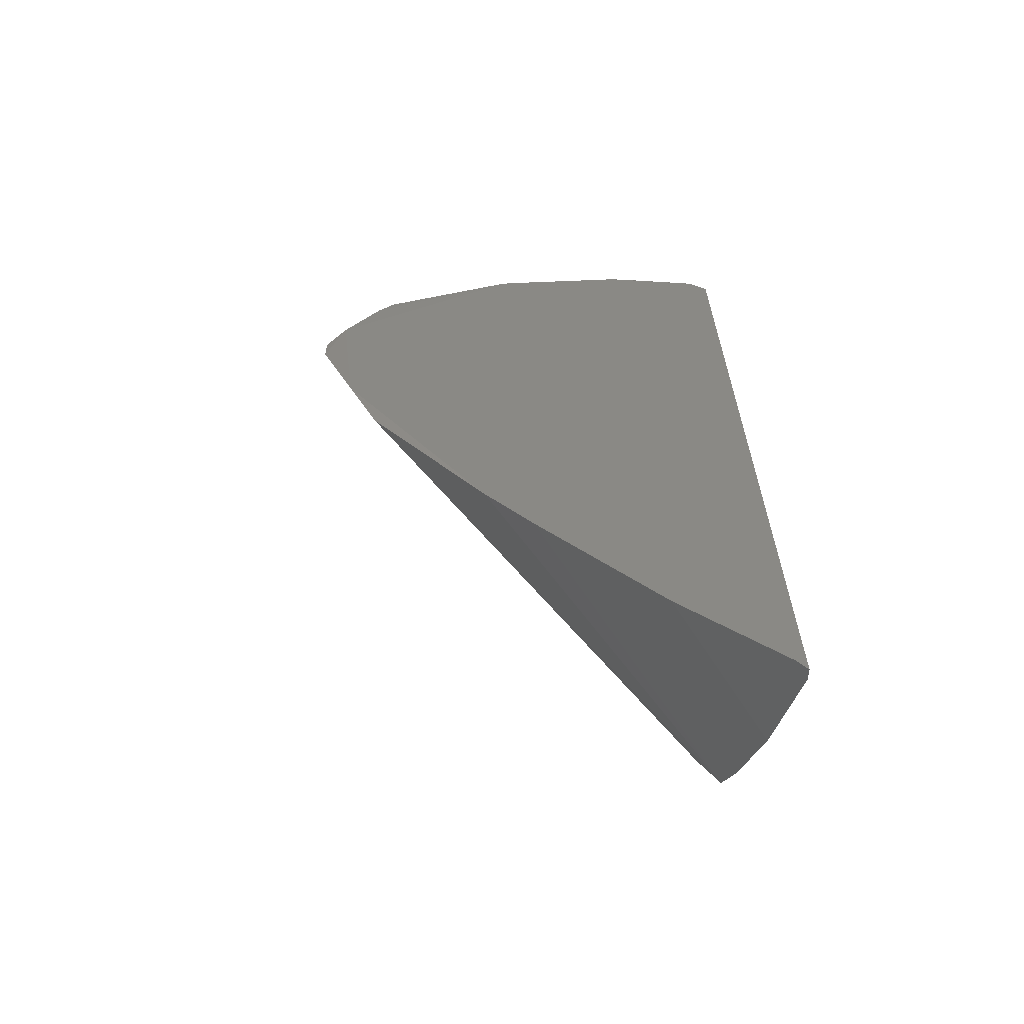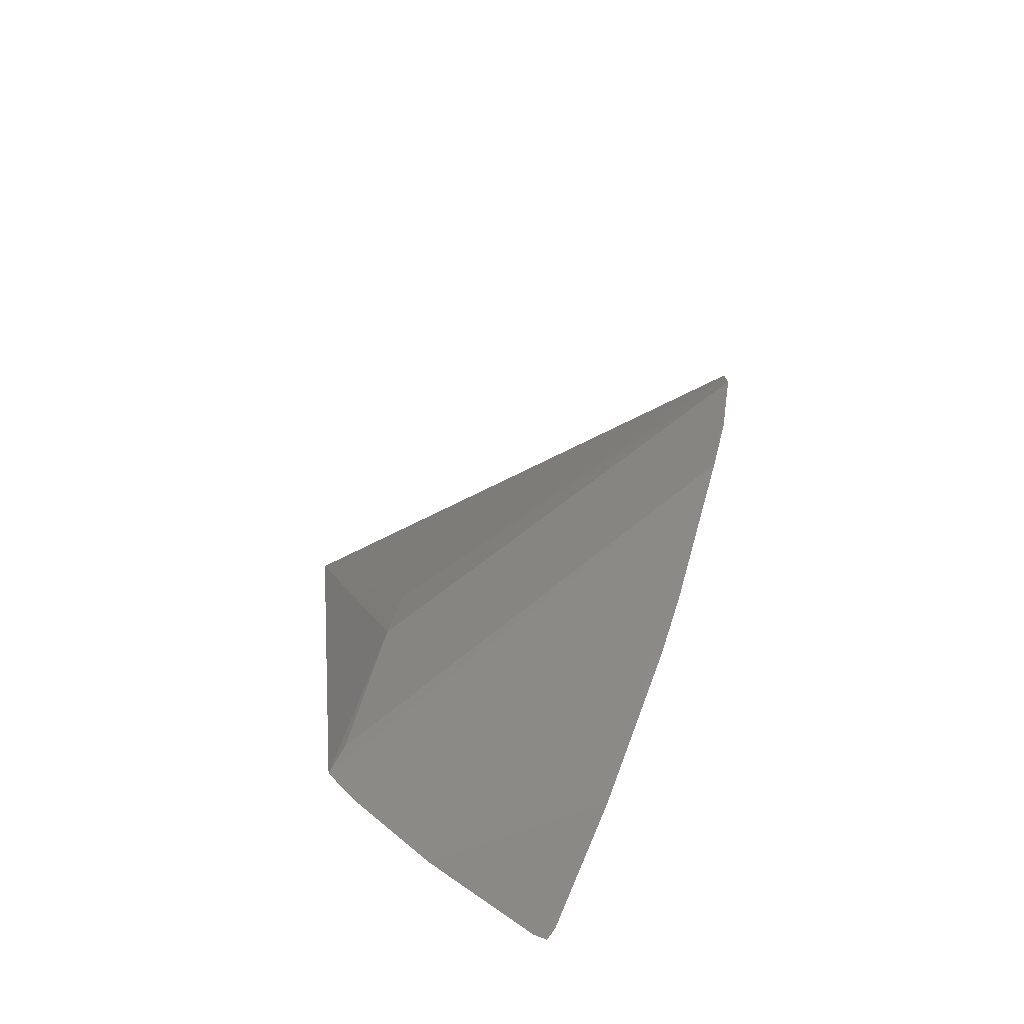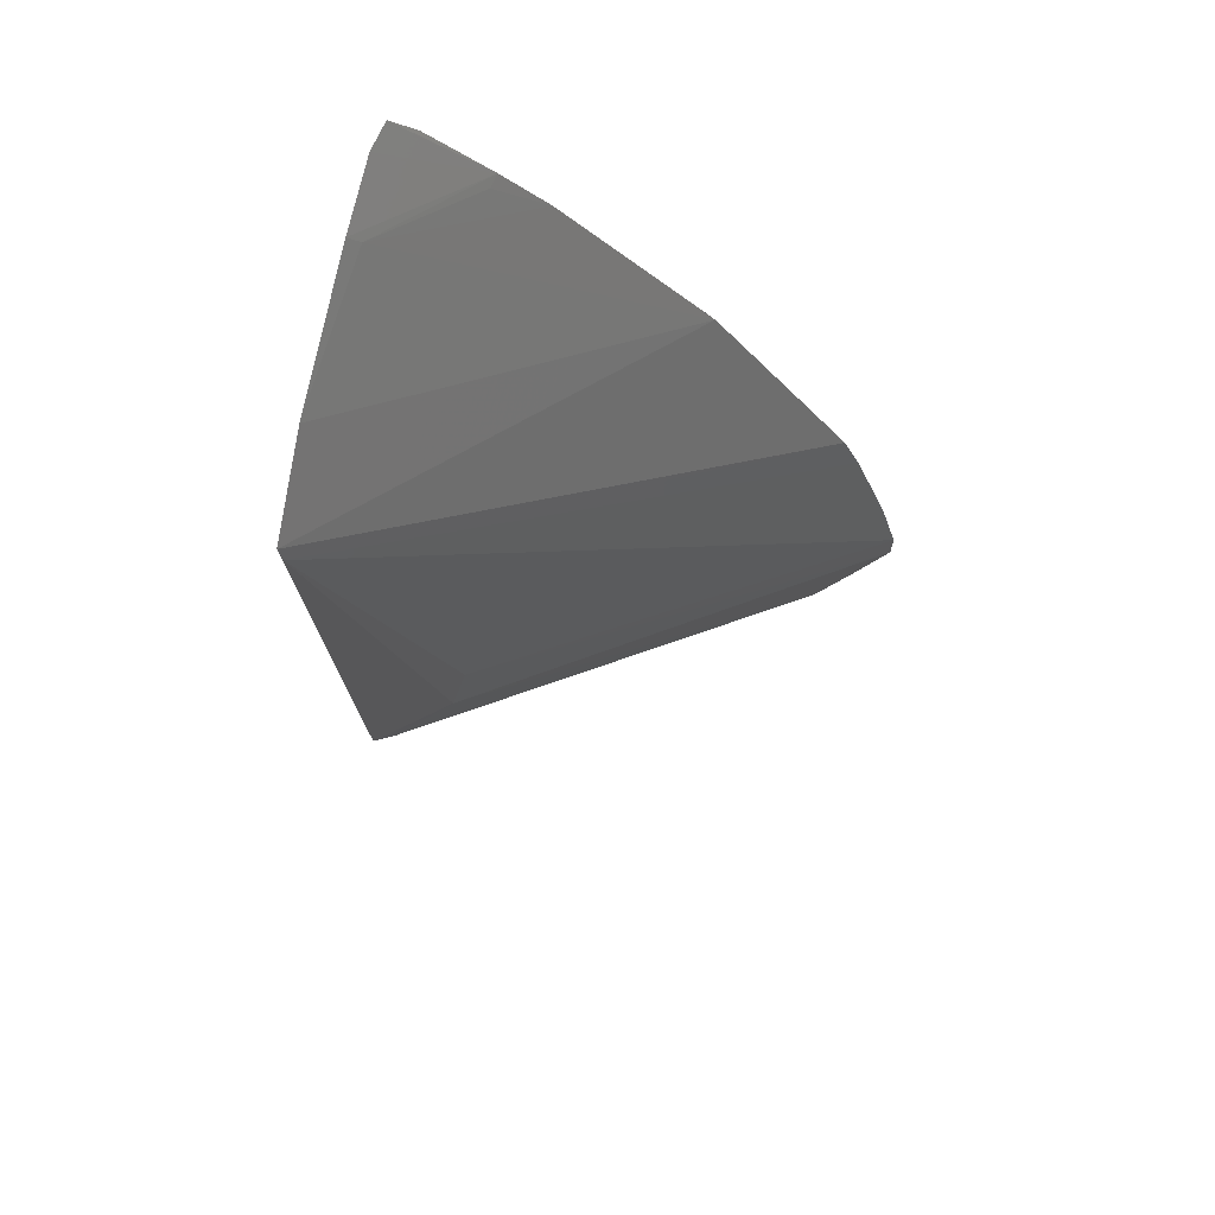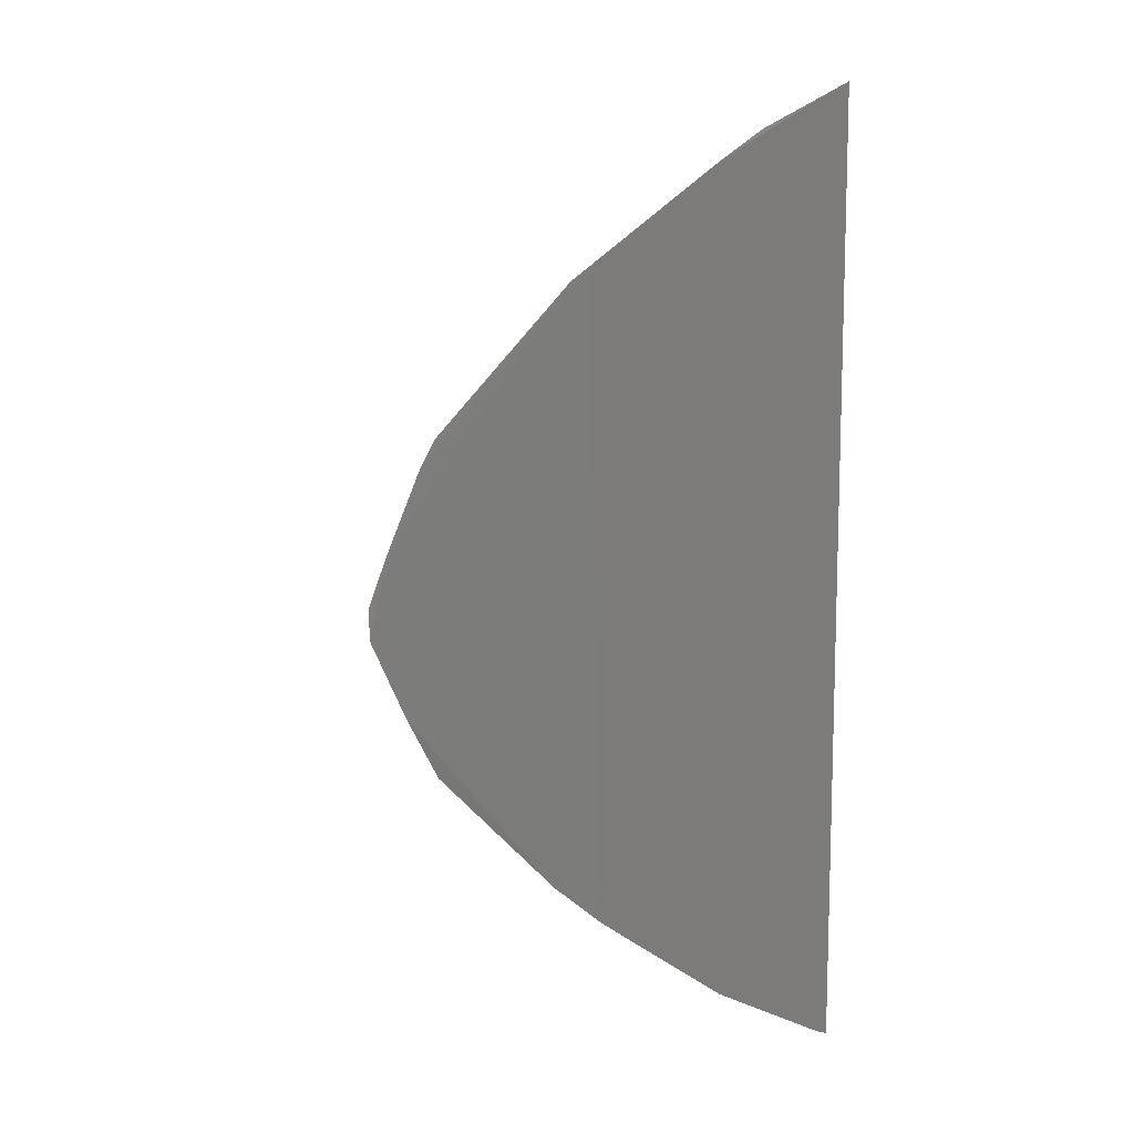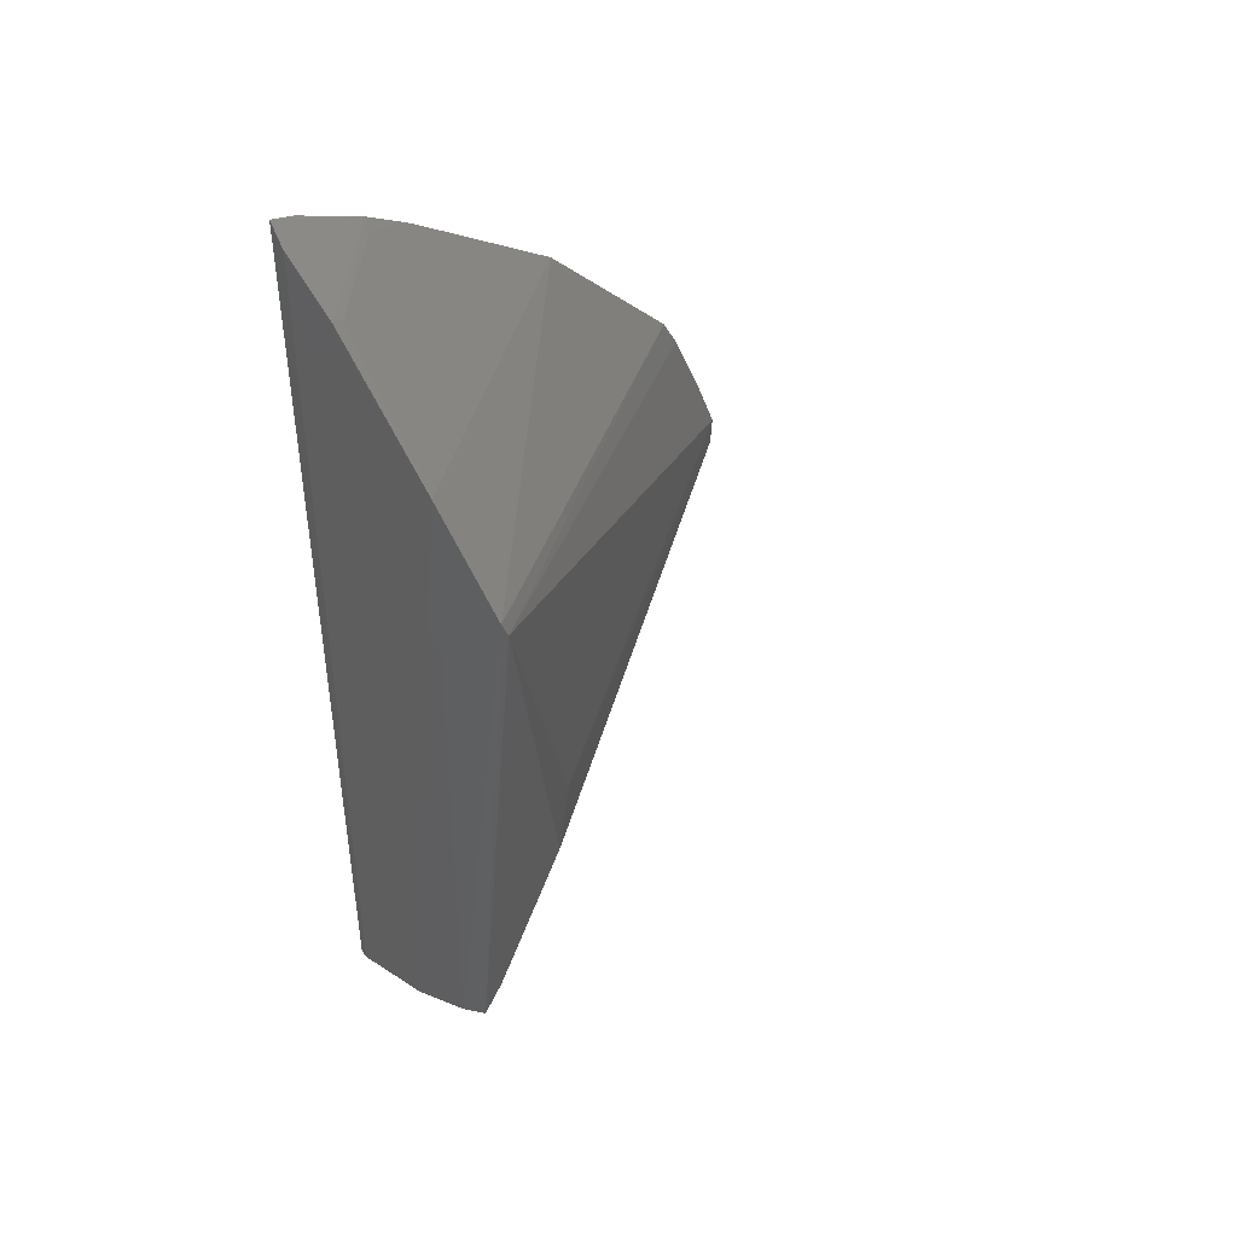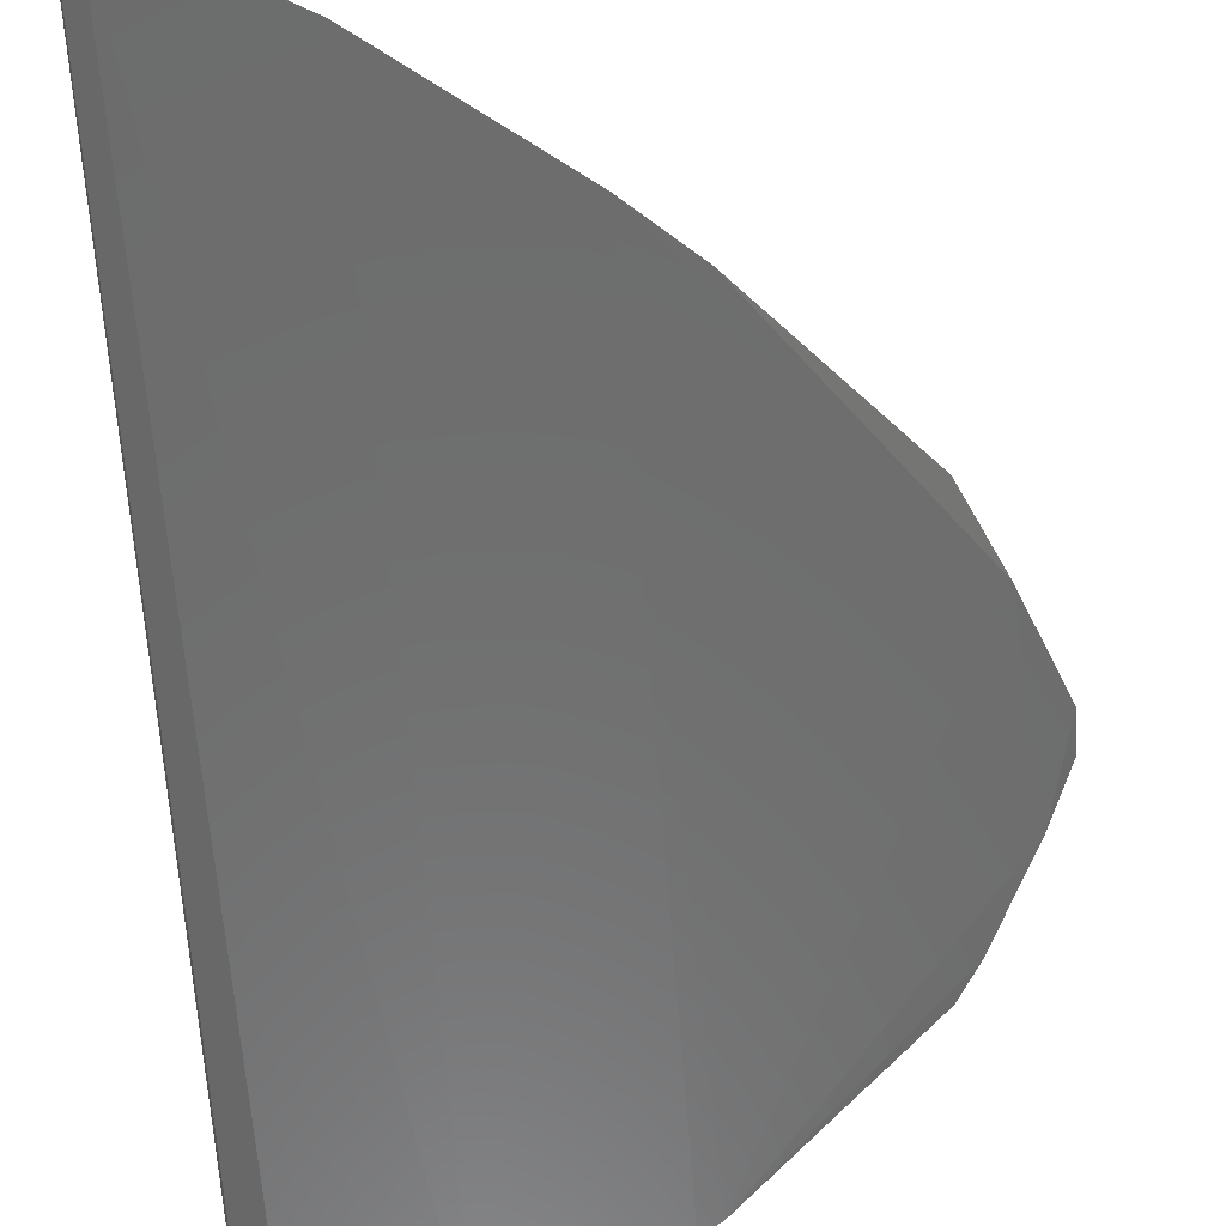
<metadata>
{"format":"stl","ext":"stl","renderer":"f3d","projection":"perspective","resolution":1024,"background":"white","views":[{"elev":-63.0,"azim":166.8,"up":"+Y"},{"elev":-74.4,"azim":64.6,"up":"+Y"},{"elev":65.8,"azim":17.9,"up":"+Y"},{"elev":13.5,"azim":161.7,"up":"+Y"},{"elev":46.5,"azim":-39.0,"up":"+Y"},{"elev":-59.3,"azim":2.9,"up":"+Z"}]}
</metadata>
<code>
# stl→obj: 32 verts, 60 faces
v -6.967 2.902 -3.803
v -6.914 2.76 -3.777
v -2.558 1.745 -6.998
v -3.931 3.228 -7.039
v -6.952 -3.507 -4.479
v -2.047 0.5942 -7
v -1.874 0.09651 -6.973
v -1.878 -0.2256 -6.989
v -5.719 -0.8696 -4.593
v -6.984 3.681 -4.668
v -6.945 4.998 -6.663
v -6.988 -4.464 -5.7
v -2.392 1.429 -7
v -5.883 -1.682 -4.548
v -2.554 -1.715 -6.986
v -3.763 -3.025 -7.039
v -2.229 -1.058 -7.011
v -4.271 -3.474 -7.051
v -6.988 -3.809 -4.837
v -6.961 -5.102 -6.844
v -6.883 5.108 -6.939
v -6.93 -5.157 -6.983
v -6.796 -5.098 -7.014
v -6.616 4.99 -7.001
v -5.459 4.344 -7.04
v -5.935 4.658 -7.01
v -6.818 4.596 -6.031
v -6.695 -3.269 -4.531
v -4.099 3.351 -7.041
v -5.624 -4.477 -7.039
v -5.967 4.596 -6.882
v -6.951 4.654 -5.999
f 1 2 3
f 1 3 4
f 1 5 2
f 6 7 8
f 9 7 2
f 9 8 7
f 10 1 4
f 10 11 12
f 13 6 4
f 13 4 3
f 13 3 2
f 13 2 7
f 13 7 6
f 14 8 9
f 14 9 2
f 14 2 5
f 15 5 16
f 15 8 14
f 17 6 8
f 17 15 16
f 17 8 15
f 17 4 6
f 18 17 16
f 18 4 17
f 18 16 5
f 19 5 1
f 19 10 12
f 19 1 10
f 19 18 5
f 20 12 11
f 20 11 21
f 20 21 22
f 23 24 25
f 23 22 21
f 23 21 24
f 26 25 24
f 26 24 21
f 26 21 11
f 27 10 4
f 27 4 25
f 28 15 14
f 28 14 5
f 28 5 15
f 29 18 25
f 29 25 4
f 29 4 18
f 30 19 12
f 30 18 19
f 30 12 20
f 30 20 22
f 30 22 23
f 30 23 25
f 30 25 18
f 31 27 25
f 31 25 26
f 31 26 27
f 32 27 26
f 32 26 11
f 32 11 10
f 32 10 27

</code>
